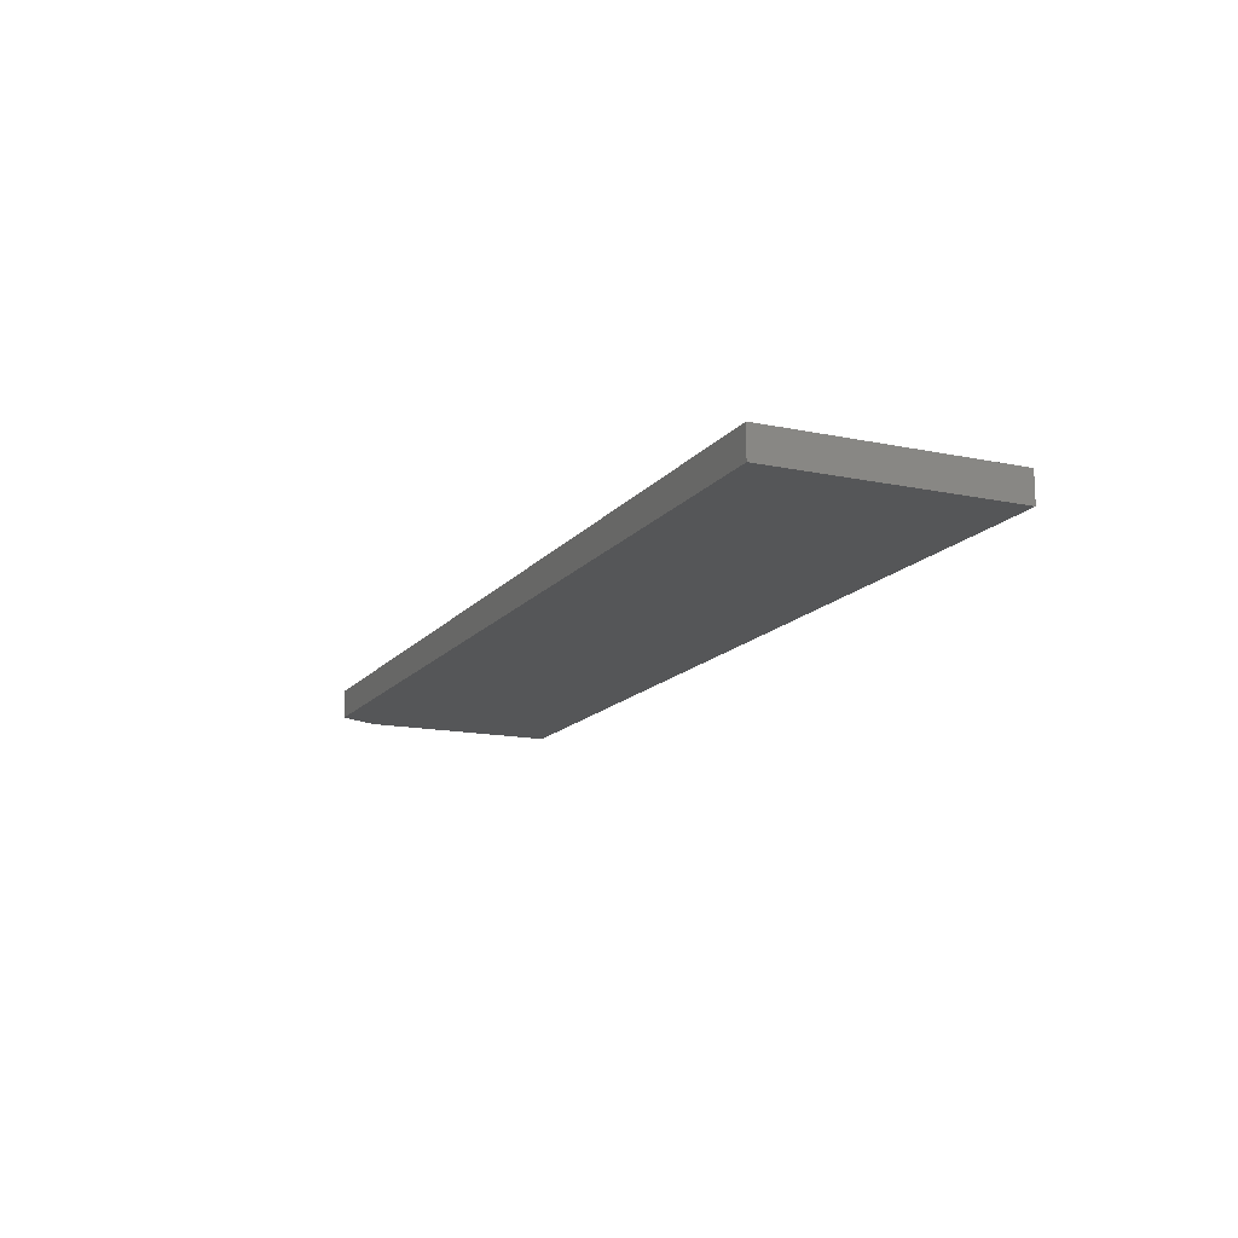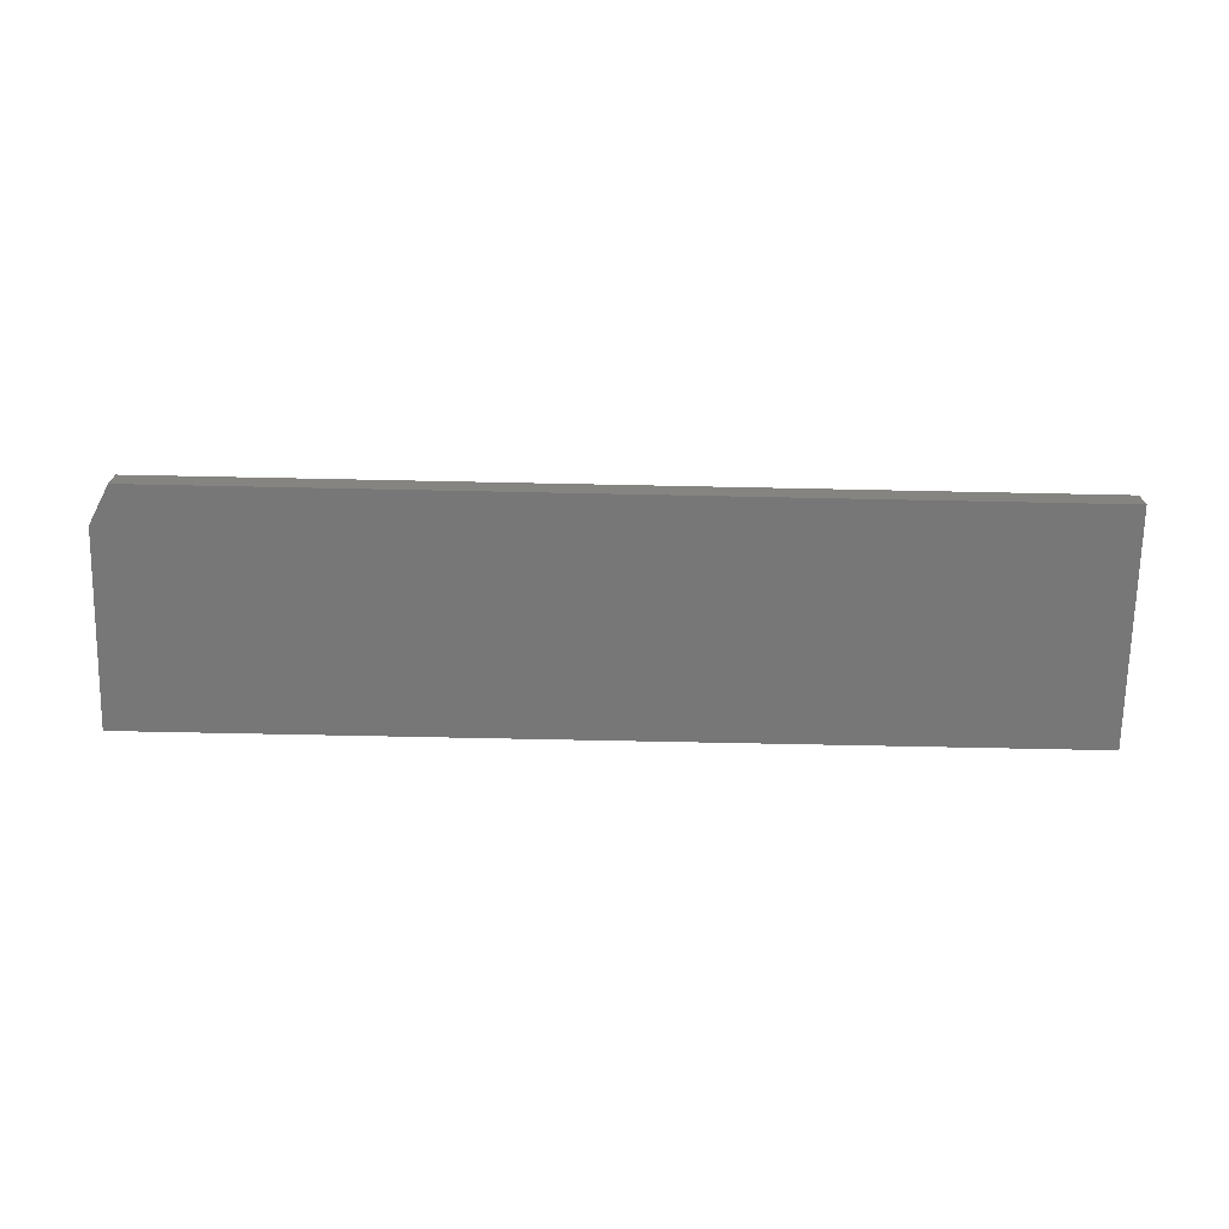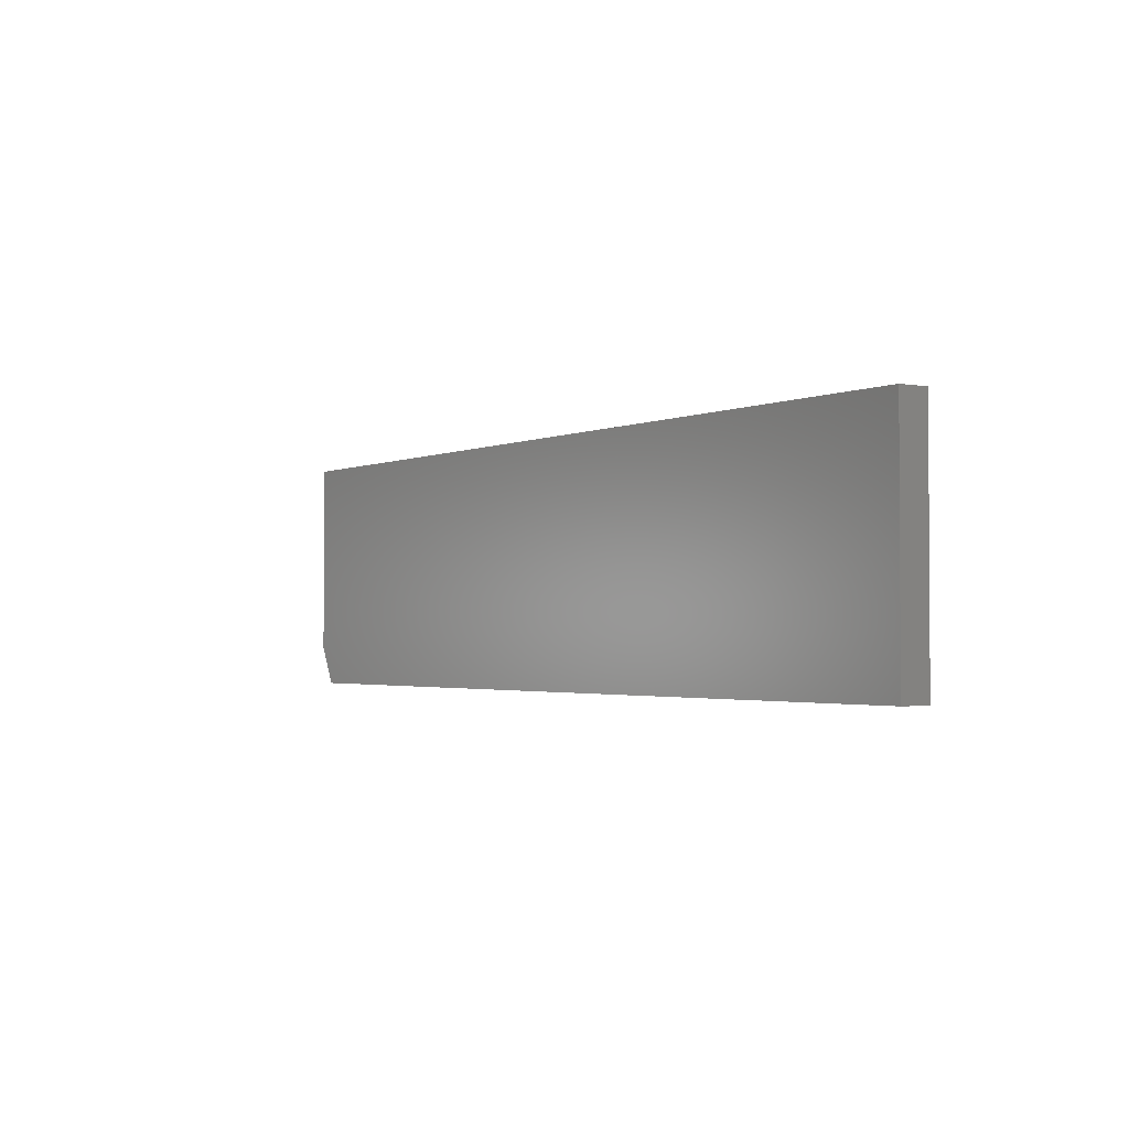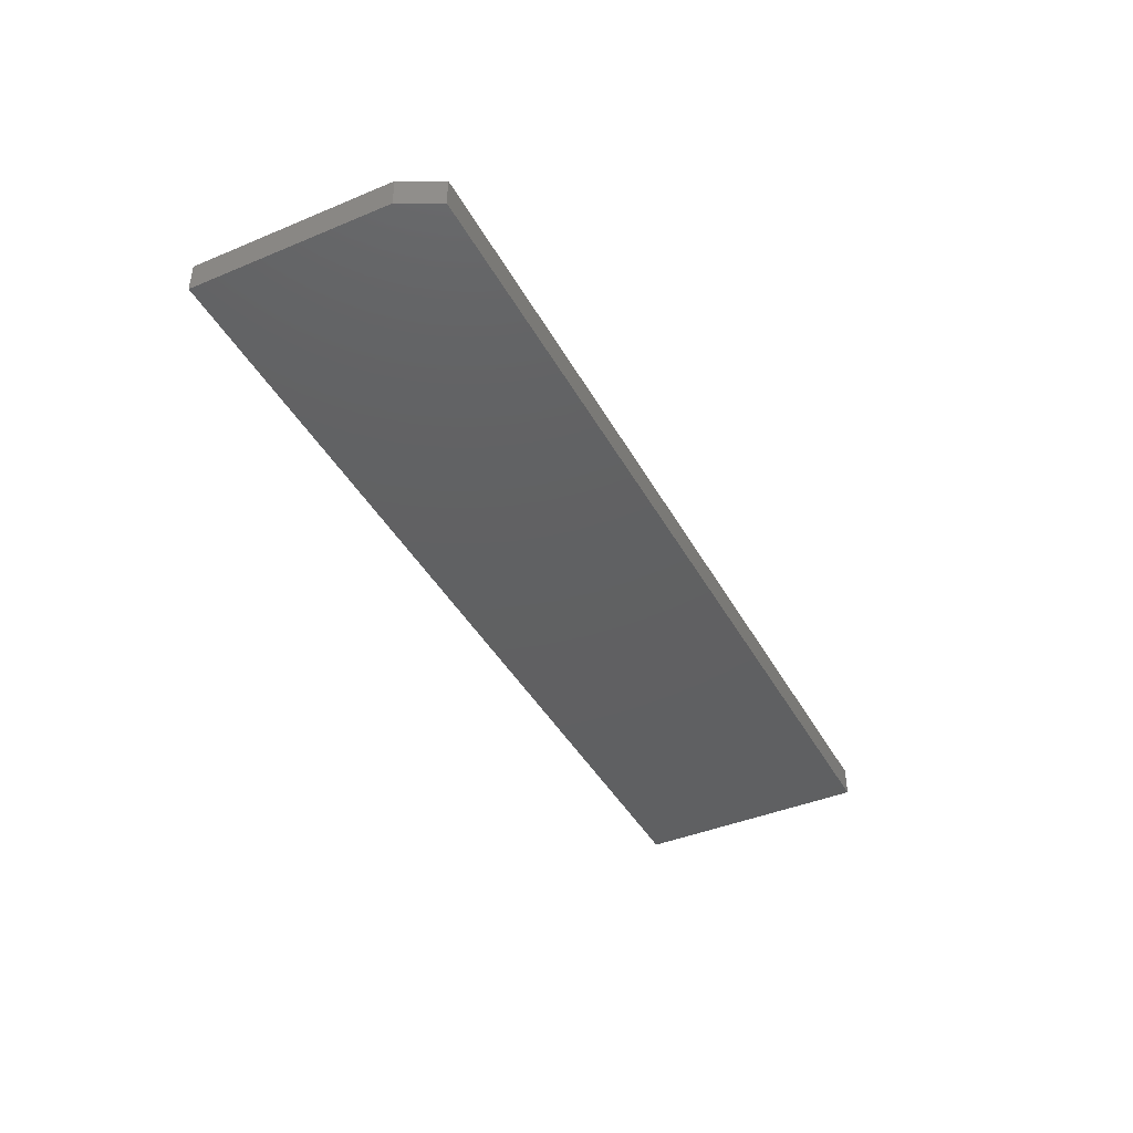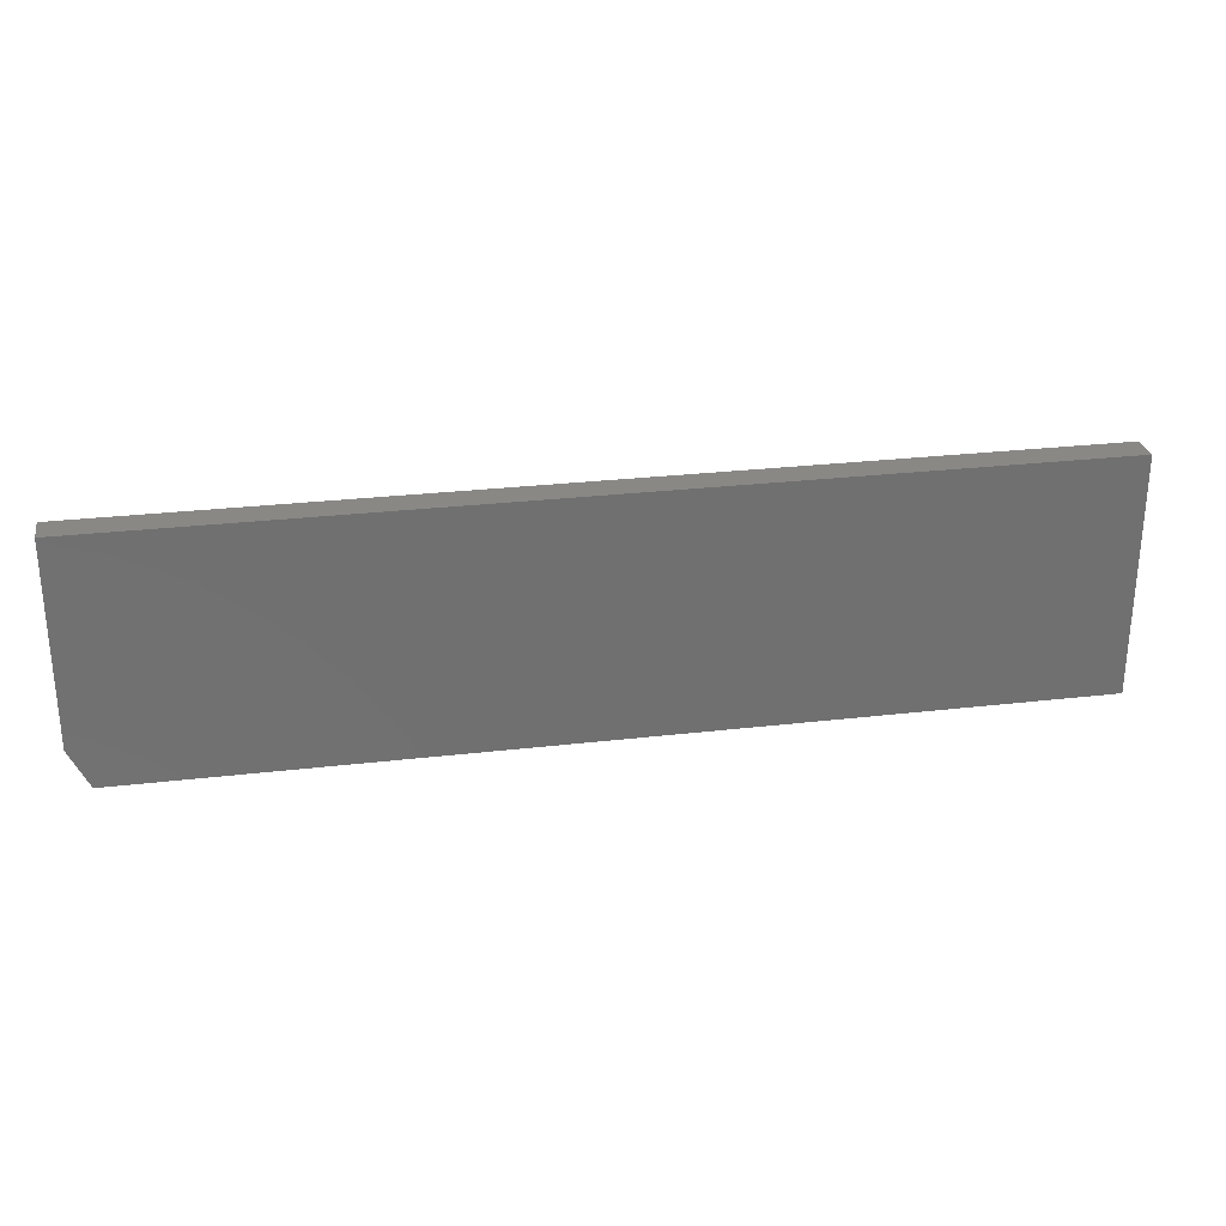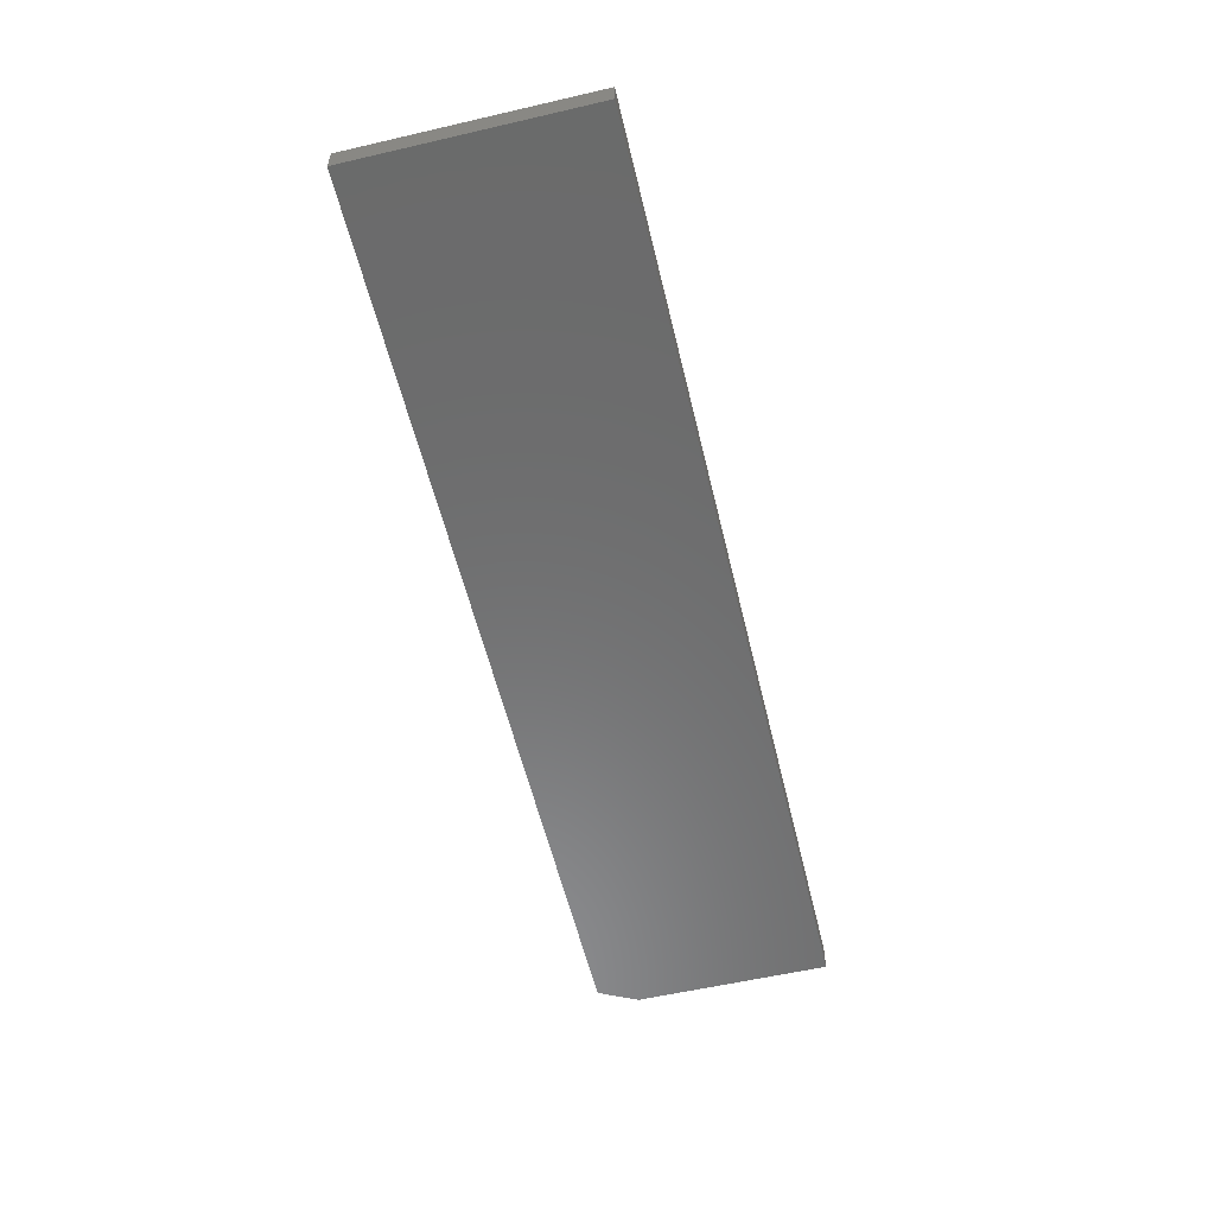
<metadata>
{"format":"stl","ext":"stl","renderer":"f3d","projection":"perspective","resolution":1024,"background":"white","views":[{"elev":-14.7,"azim":65.5,"up":"+Z"},{"elev":-70.2,"azim":-1.2,"up":"+Z"},{"elev":-2.1,"azim":56.6,"up":"+Y"},{"elev":-41.7,"azim":-63.3,"up":"+Z"},{"elev":27.8,"azim":-10.1,"up":"+Y"},{"elev":-57.5,"azim":103.5,"up":"+Z"}]}
</metadata>
<code>
# stl→obj: 10 verts, 16 faces
v 0 0.1895 0.02344
v -0.75 0.1895 0.02344
v 0 0 0.02344
v -0.75 0.03125 0.02344
v -0.7344 0 0.02344
v -0.7344 0 0
v -0.75 0.03125 0
v 0 0 0
v -0.75 0.1895 0
v 0 0.1895 0
f 1 2 3
f 3 2 4
f 3 4 5
f 6 7 8
f 8 7 9
f 8 9 10
f 2 9 4
f 4 9 7
f 5 6 3
f 3 6 8
f 5 4 6
f 6 4 7
f 1 10 2
f 2 10 9
f 3 8 1
f 1 8 10

</code>
